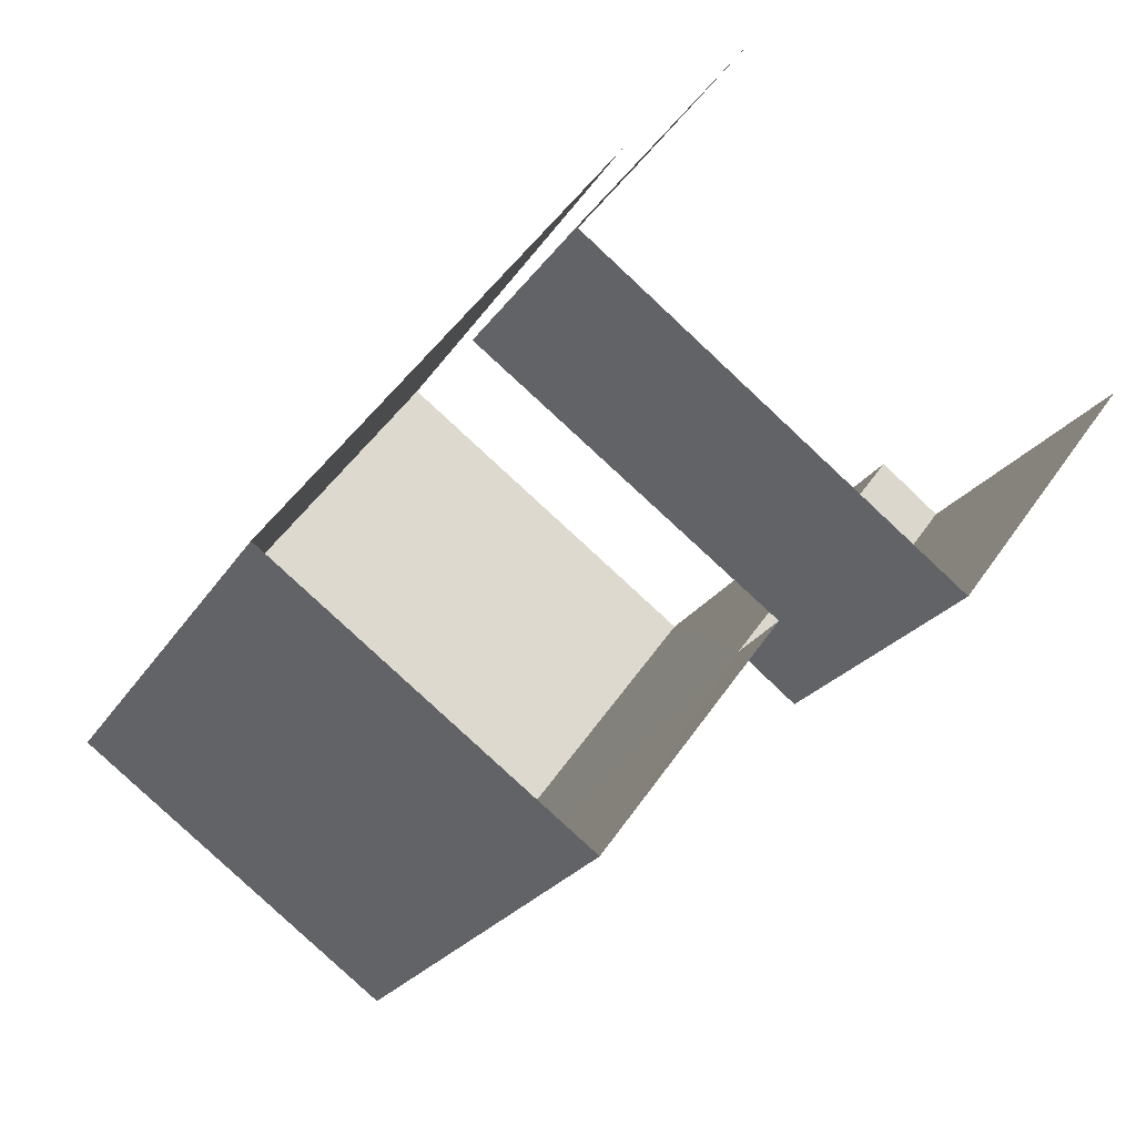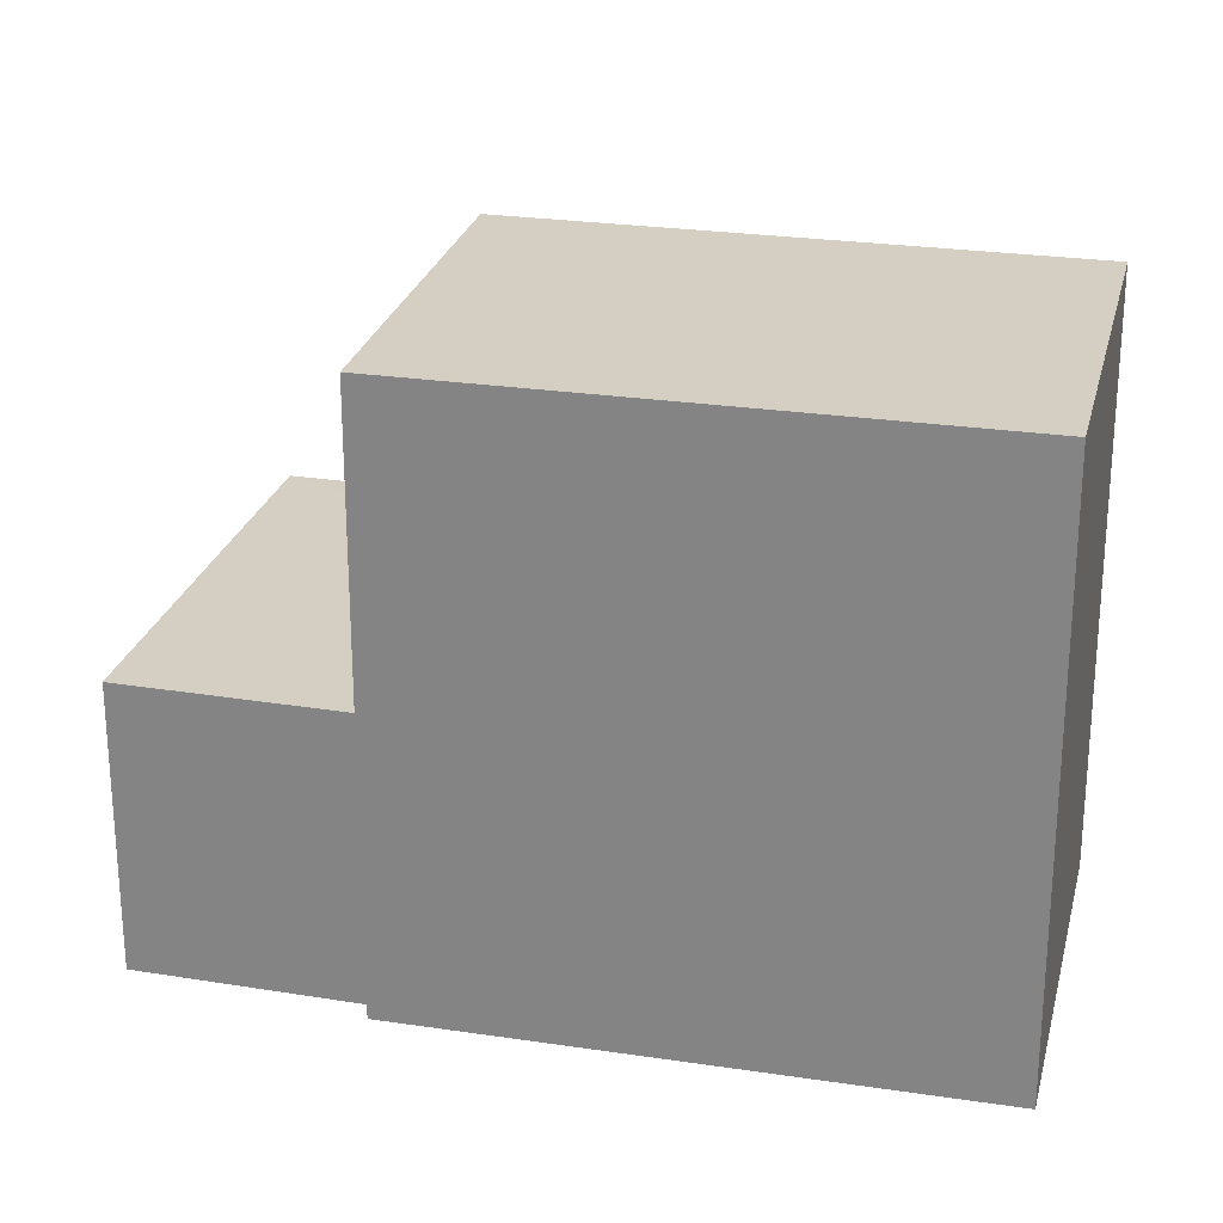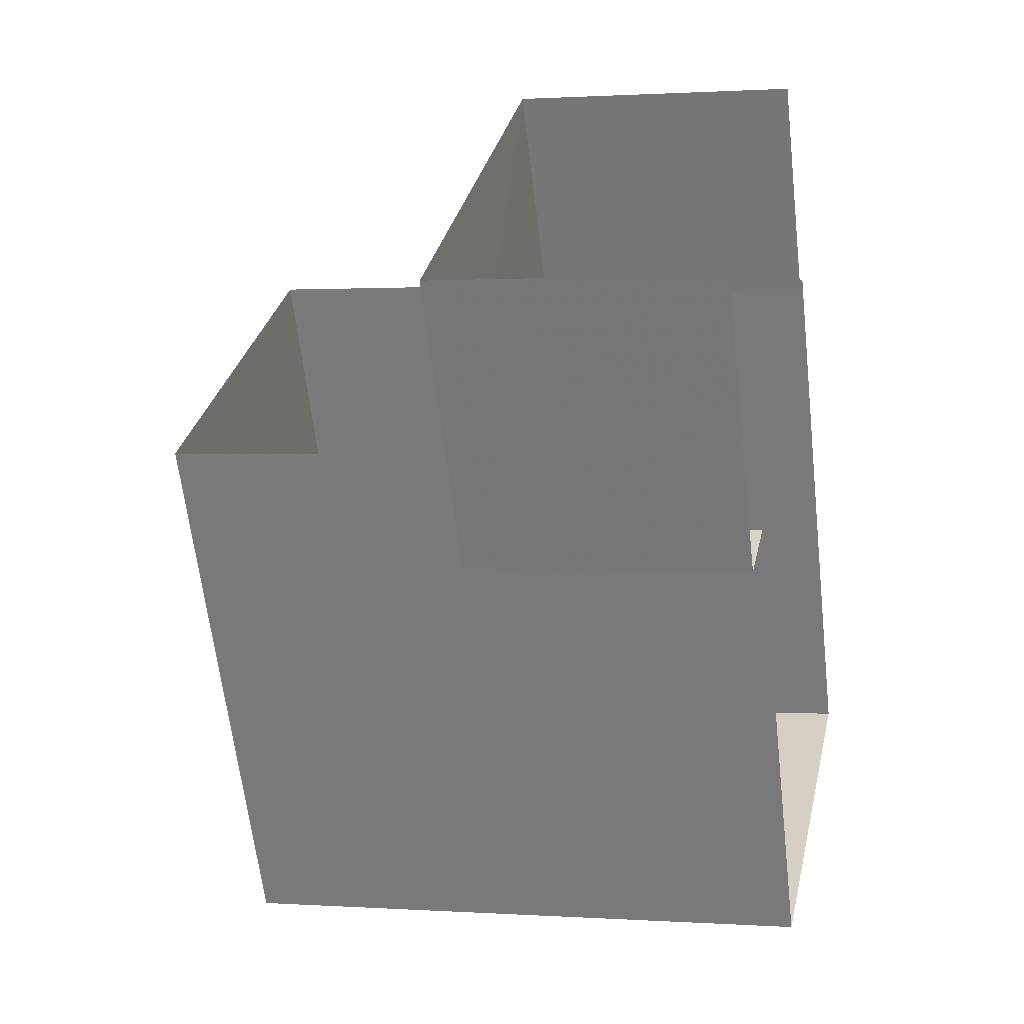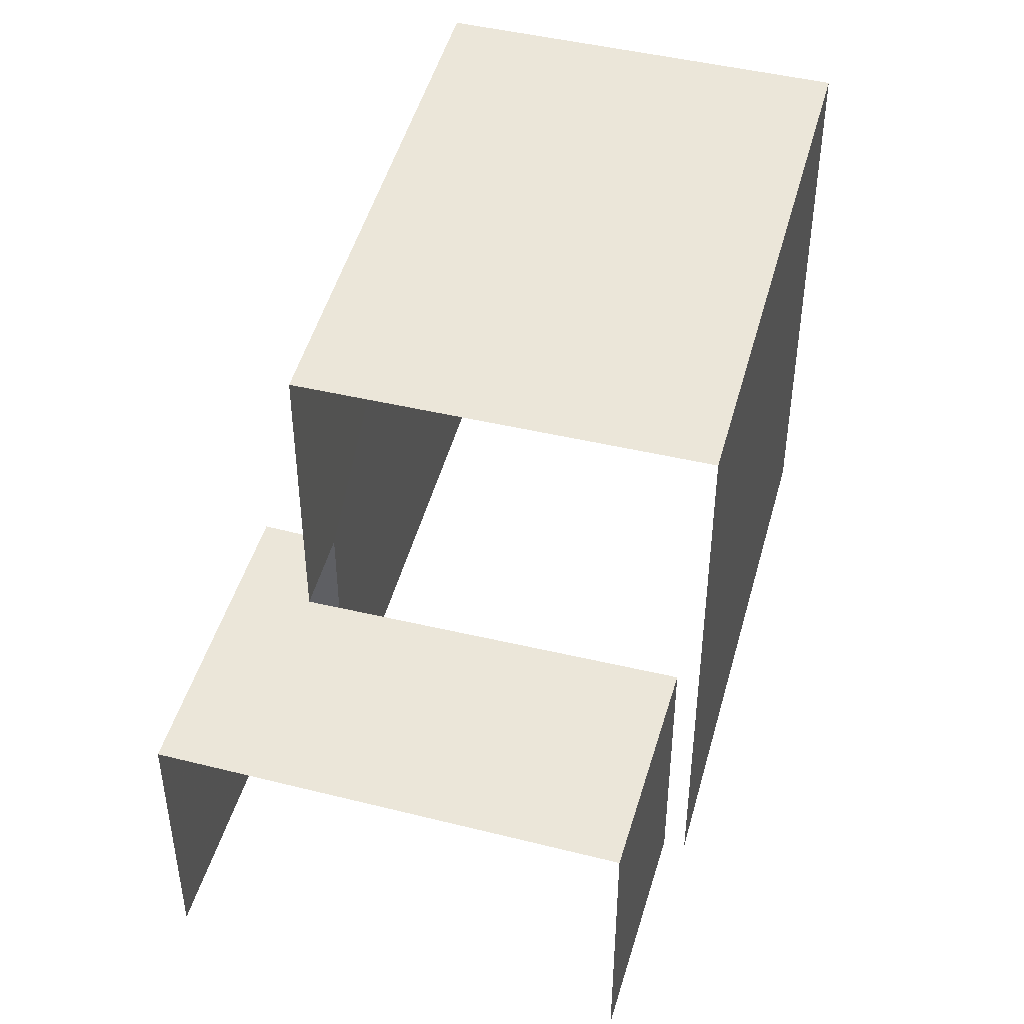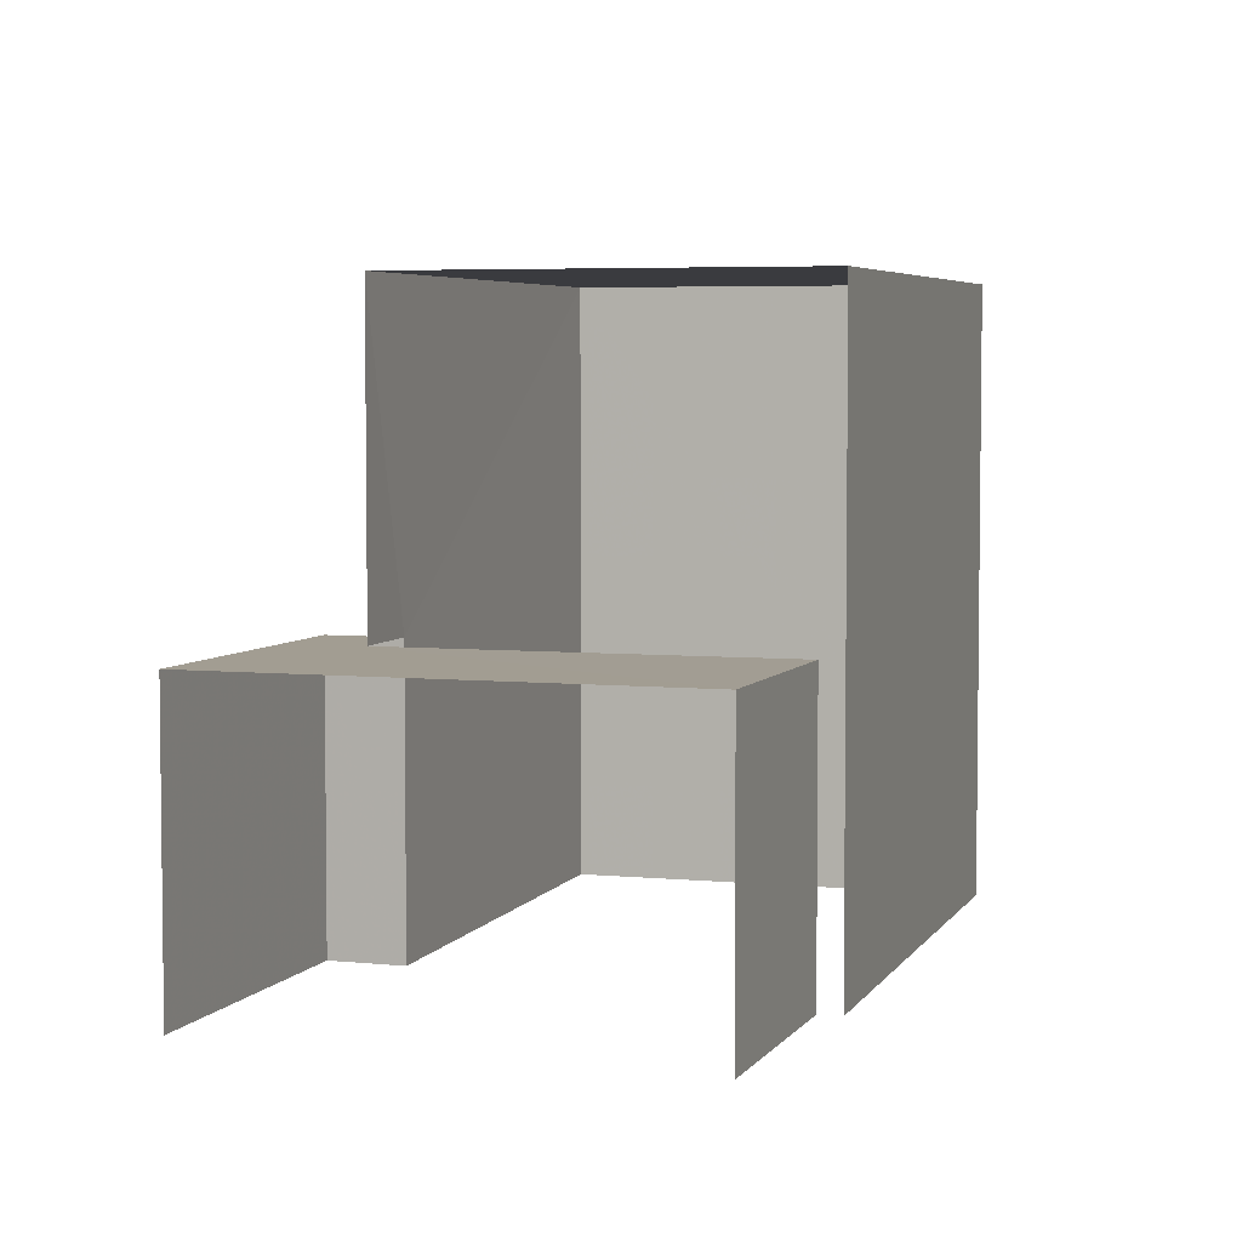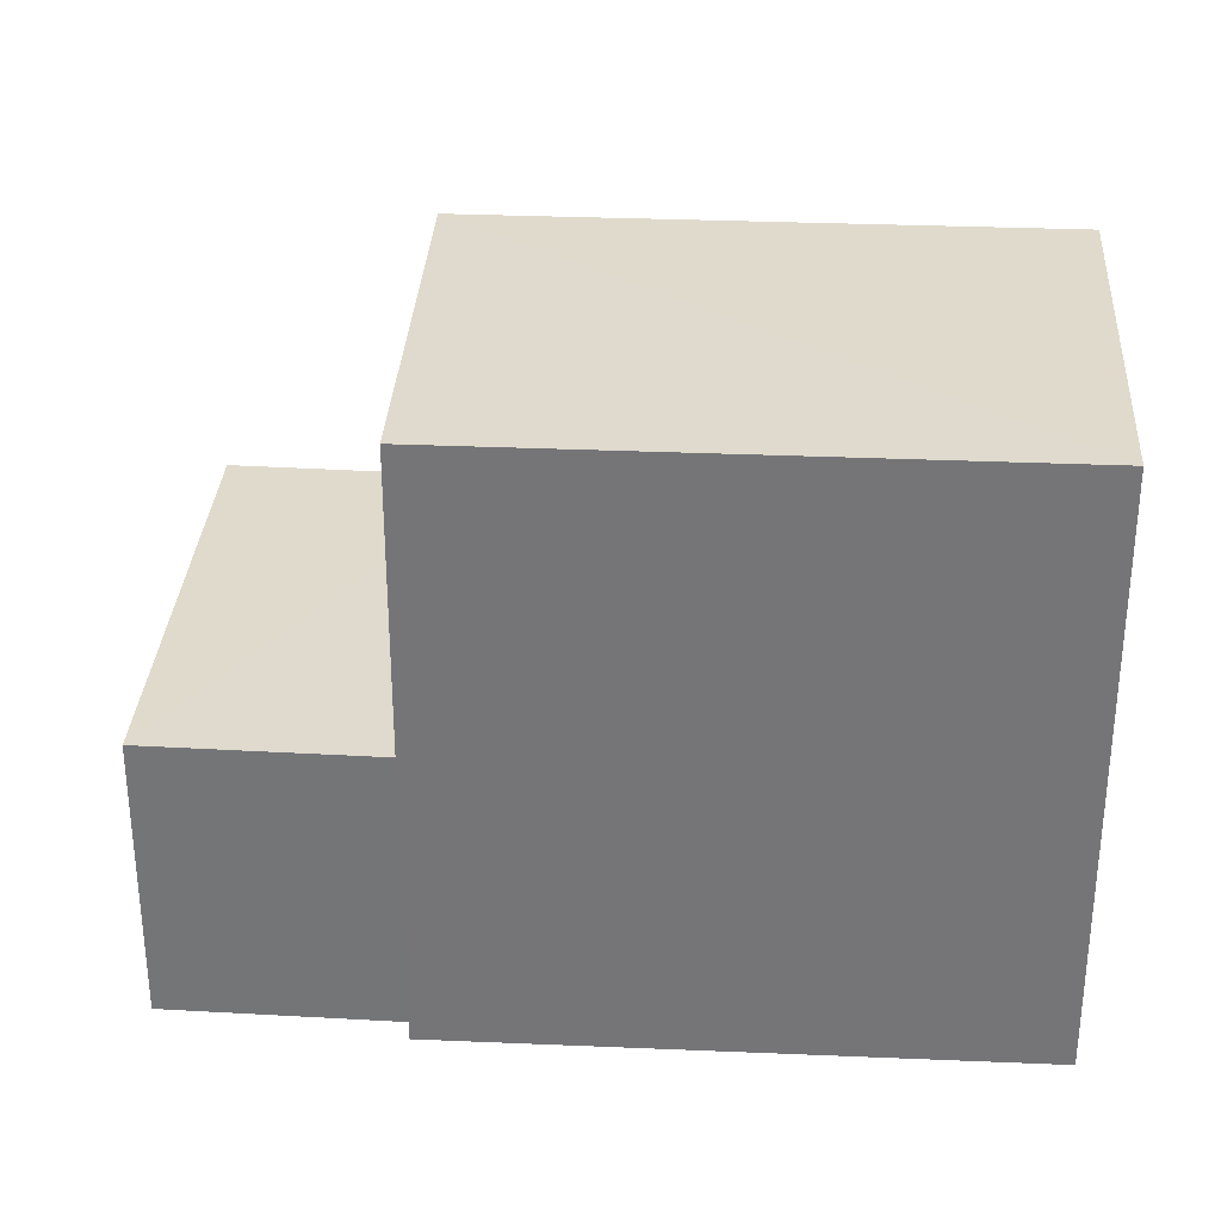
<metadata>
{"format":"obj","ext":"obj","renderer":"f3d","projection":"perspective","resolution":1024,"background":"white","views":[{"elev":50.8,"azim":33.1,"up":"+Y"},{"elev":25.6,"azim":-104.9,"up":"+Z"},{"elev":1.0,"azim":103.8,"up":"+Y"},{"elev":47.6,"azim":166.6,"up":"+Z"},{"elev":4.9,"azim":169.0,"up":"+Z"},{"elev":33.0,"azim":-114.9,"up":"+Z"}]}
</metadata>
<code>
v -2.253e+05 -1.277e+05 12.9
v -2.253e+05 -1.277e+05 12.9
v -2.253e+05 -1.277e+05 12.9
v -2.253e+05 -1.277e+05 12.9
v -2.253e+05 -1.277e+05 12.9
v -2.253e+05 -1.277e+05 12.9
v -2.253e+05 -1.277e+05 12.9
v -2.253e+05 -1.277e+05 12.9
v -2.253e+05 -1.277e+05 17.06
v -2.253e+05 -1.277e+05 17.06
v -2.253e+05 -1.277e+05 17.06
v -2.253e+05 -1.277e+05 17.06
v -2.253e+05 -1.277e+05 17.06
v -2.253e+05 -1.277e+05 17.06
v -2.253e+05 -1.277e+05 21.57
v -2.253e+05 -1.277e+05 21.57
v -2.253e+05 -1.277e+05 21.57
v -2.253e+05 -1.277e+05 21.57
f 1 2 3
f 3 4 5
f 6 1 7
f 7 1 8
f 1 5 8
f 1 3 5
f 5 4 14
f 4 16 14
f 14 15 11
f 14 16 15
f 13 7 8
f 13 12 7
f 9 10 11
f 10 12 11
f 11 13 14
f 11 12 13
f 15 16 17
f 18 15 17
f 5 13 8
f 5 14 13
f 12 6 7
f 12 10 6
f 18 3 2
f 18 17 3
f 2 9 18
f 18 9 15
f 2 1 9
f 15 9 11
f 1 6 10
f 9 1 10
f 17 4 3
f 17 16 4

</code>
